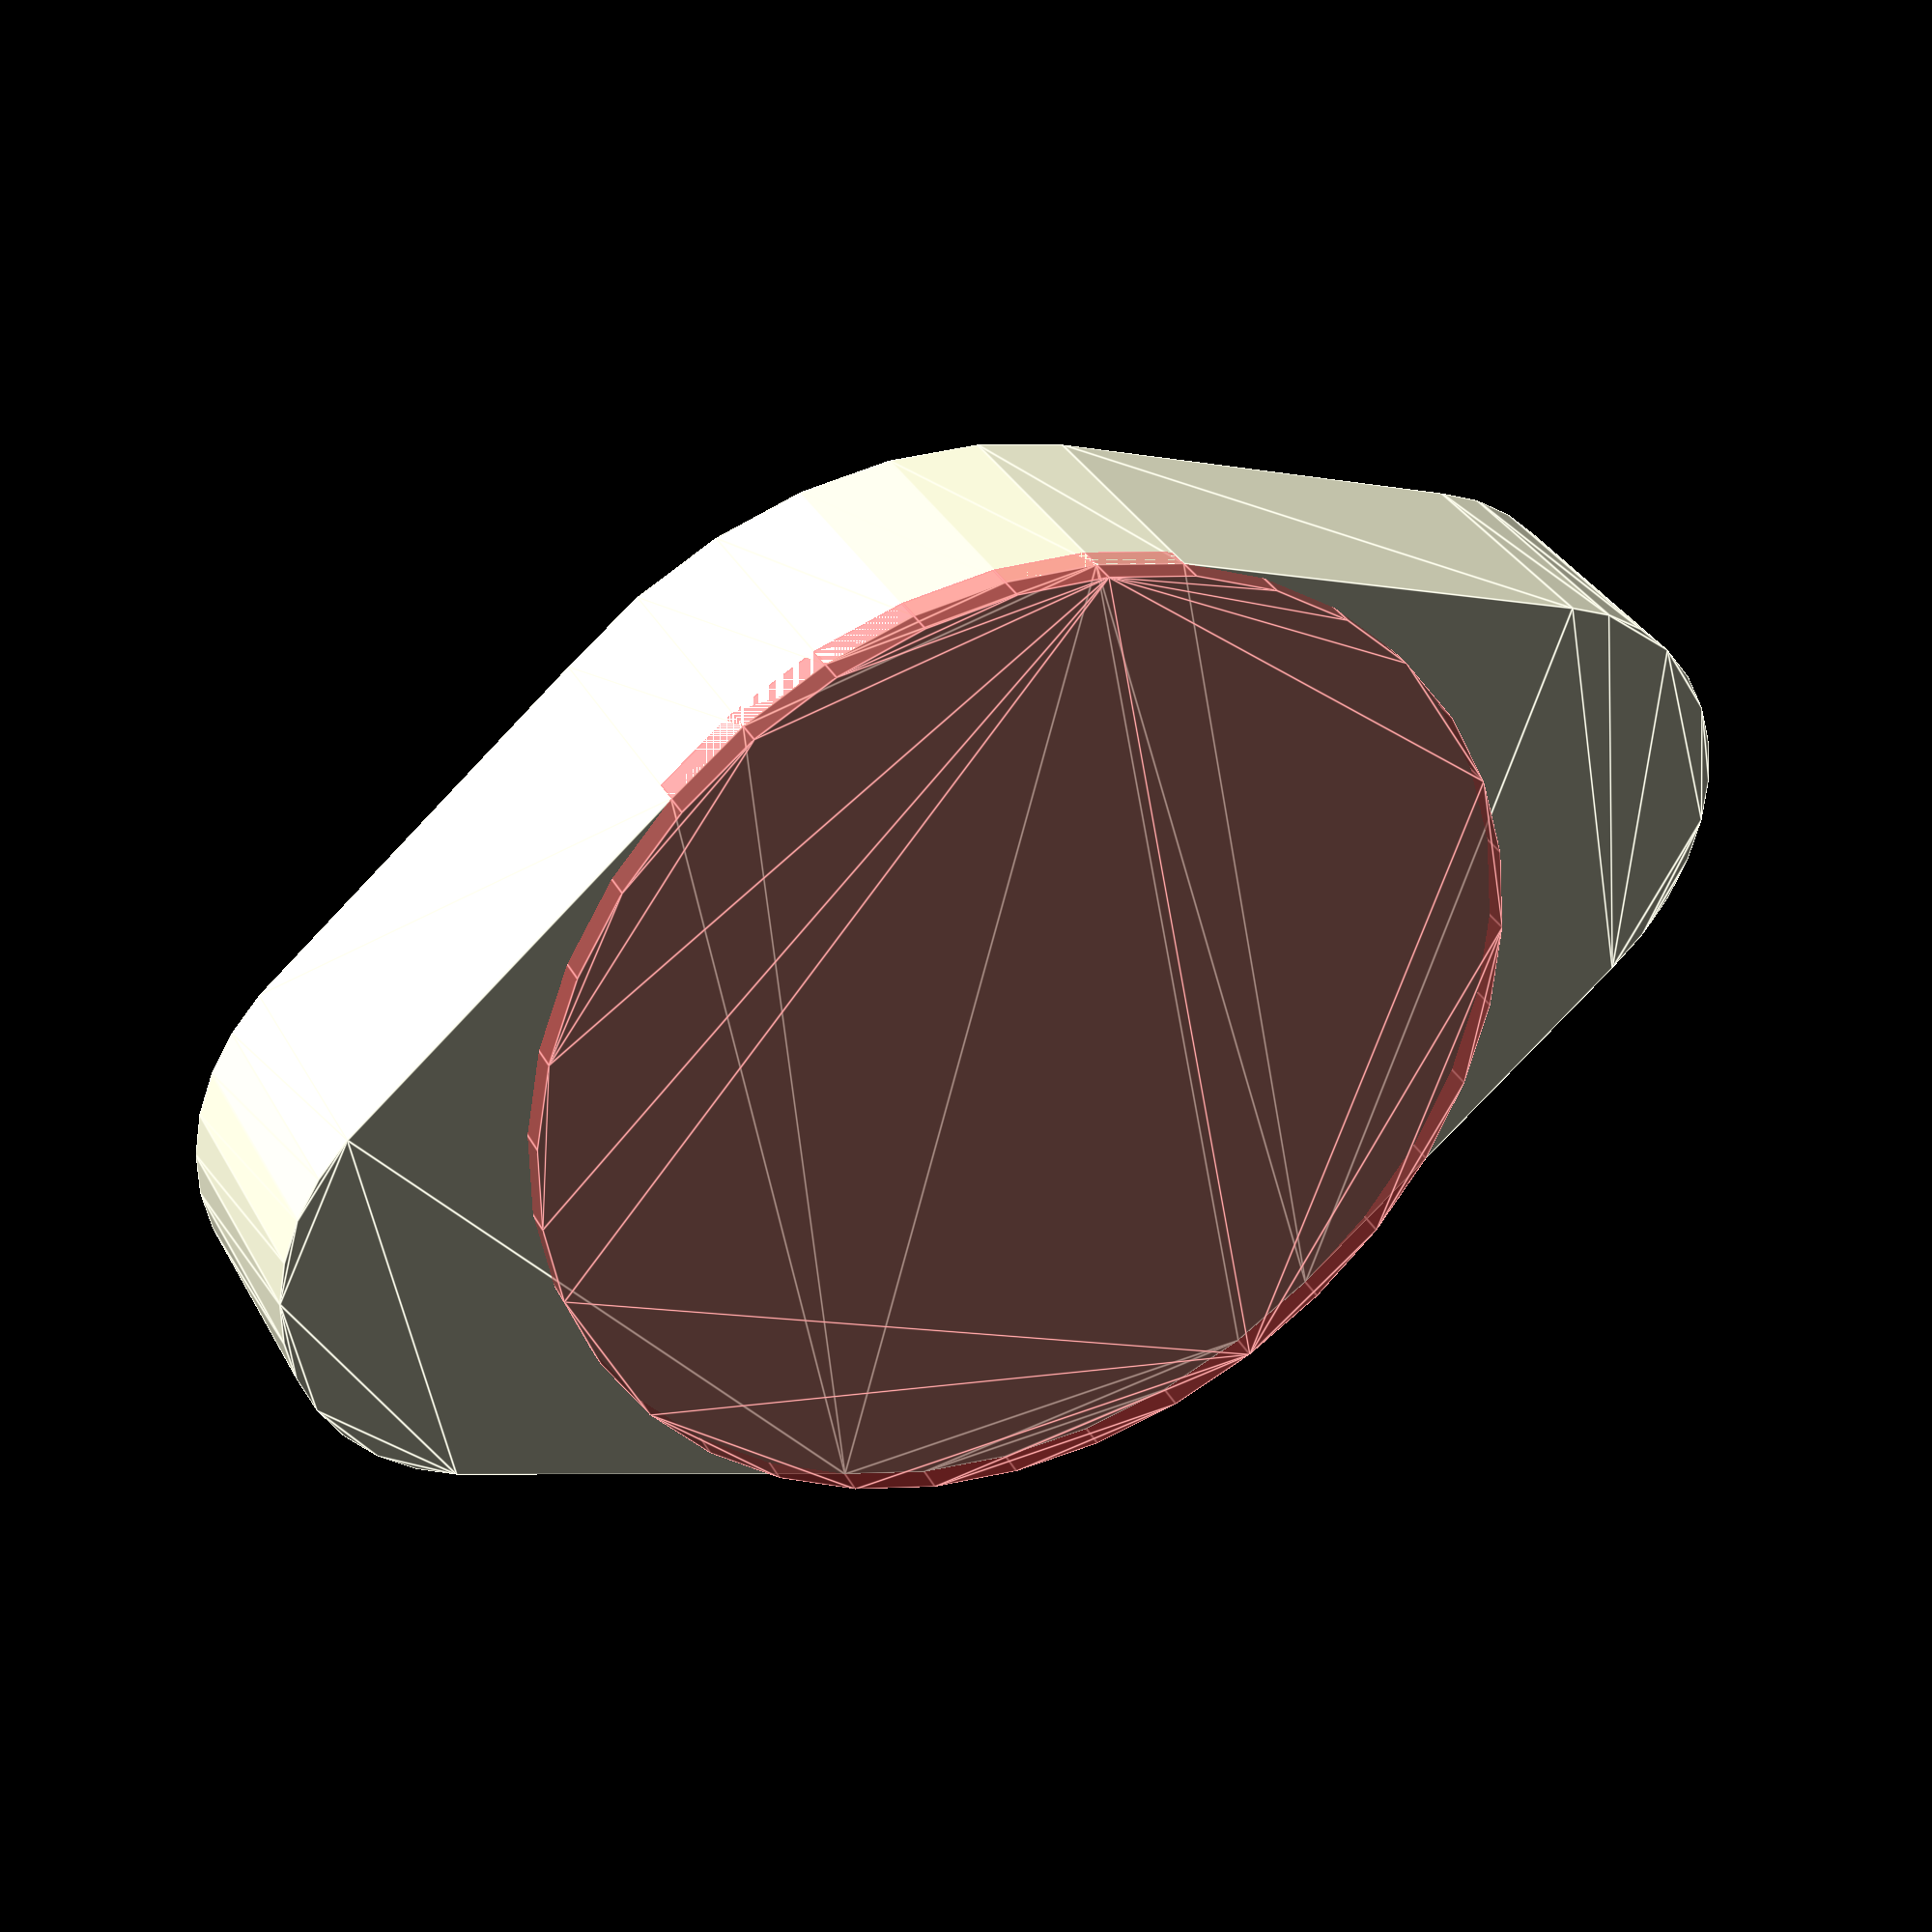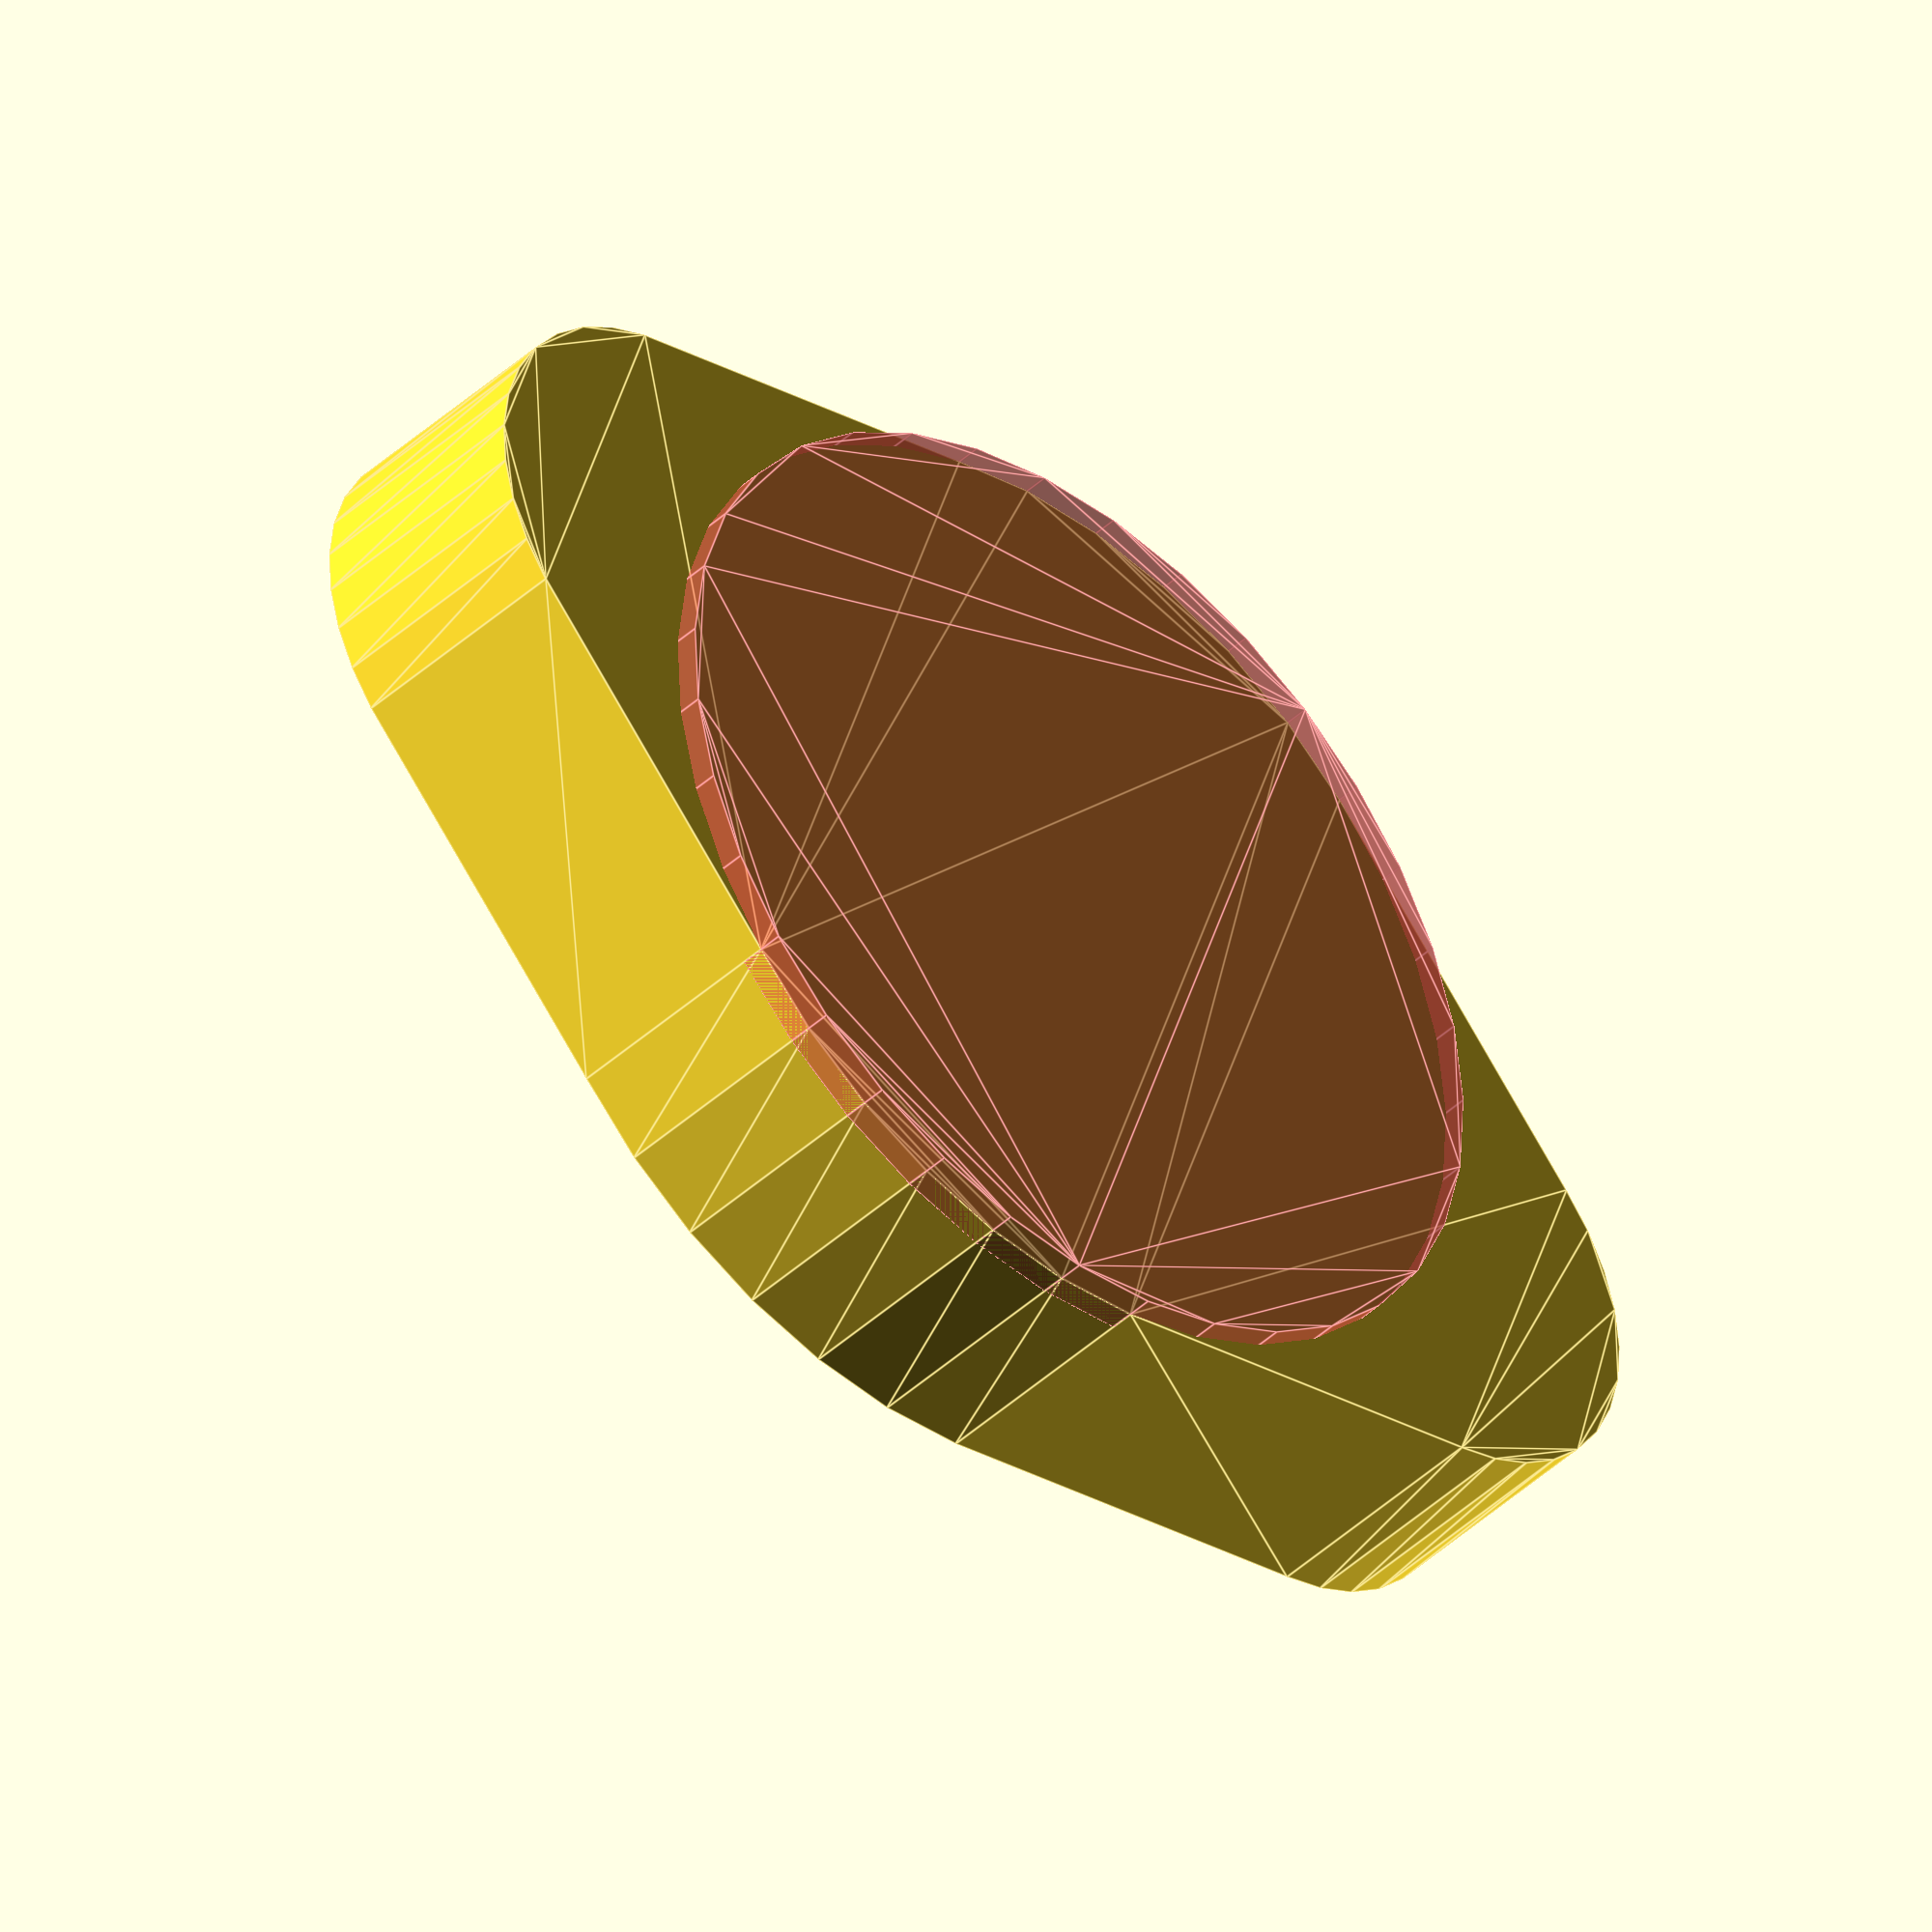
<openscad>
center_radius = 10;
side_radius= 5;
side_position= 10;
height= 5;
tool_height = 3;
$fn = 35;

//引かれる部分
module target(){
	linear_extrude(height = height){
		hull(){
			#circle(r = center_radius);
				translate([side_position,0,0])
					circle(r = side_radius);
				translate([-side_position,0,0])
					circle(r = side_radius);
		}
	}
}

//引く部分
module tool(){
 	translate([0,0,height/2])
		#cylinder(h = tool_height, r1 = center_radius/2, r2 = center_radius/2);
 	translate([10,0,height/2])
		#cylinder(h = tool_height, r1 = side_radius/2, r2 = side_radius/2);
 	translate([-10,0,height/2])
		#cylinder(h = tool_height, r1 = side_radius/2, r2 = side_radius/2);
}

//引き算の実行
difference(){
	target();
	tool();
}

</openscad>
<views>
elev=146.0 azim=10.6 roll=24.9 proj=p view=edges
elev=42.4 azim=162.0 roll=137.7 proj=o view=edges
</views>
